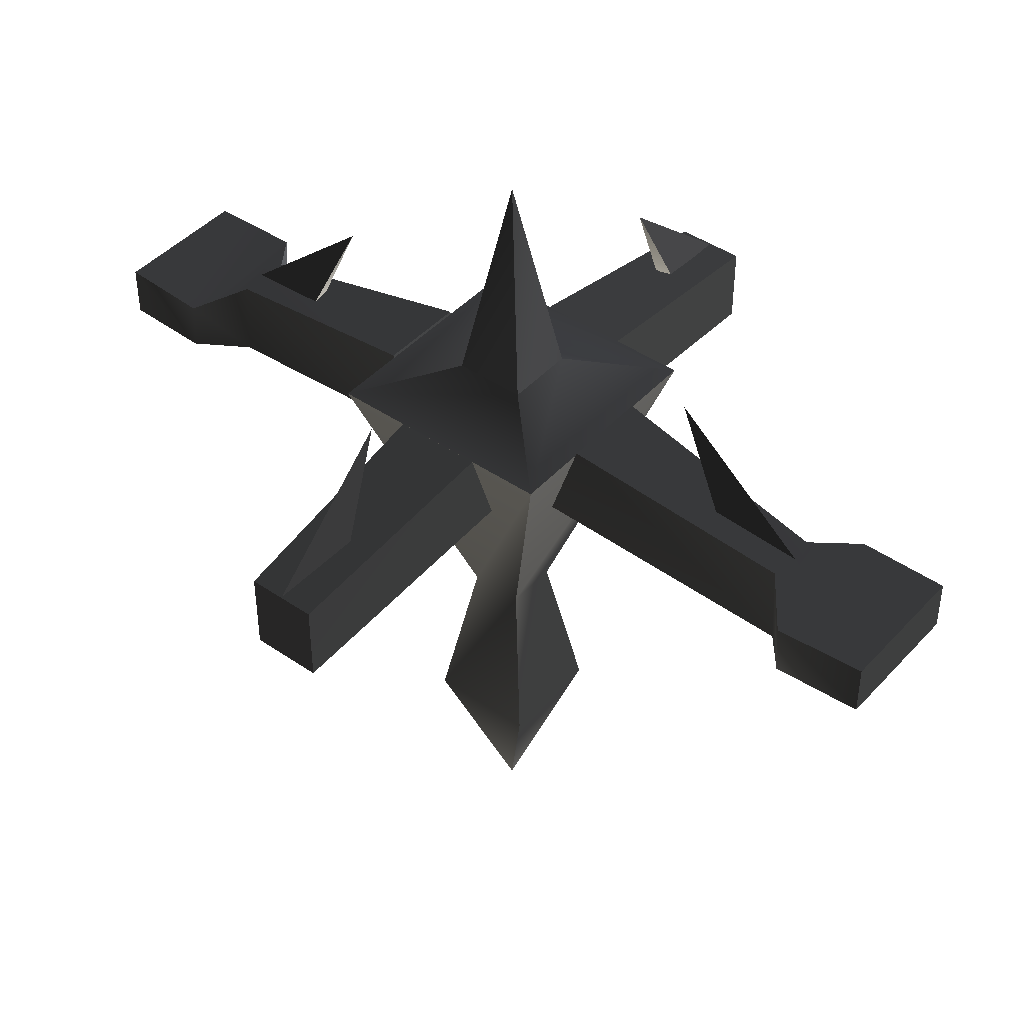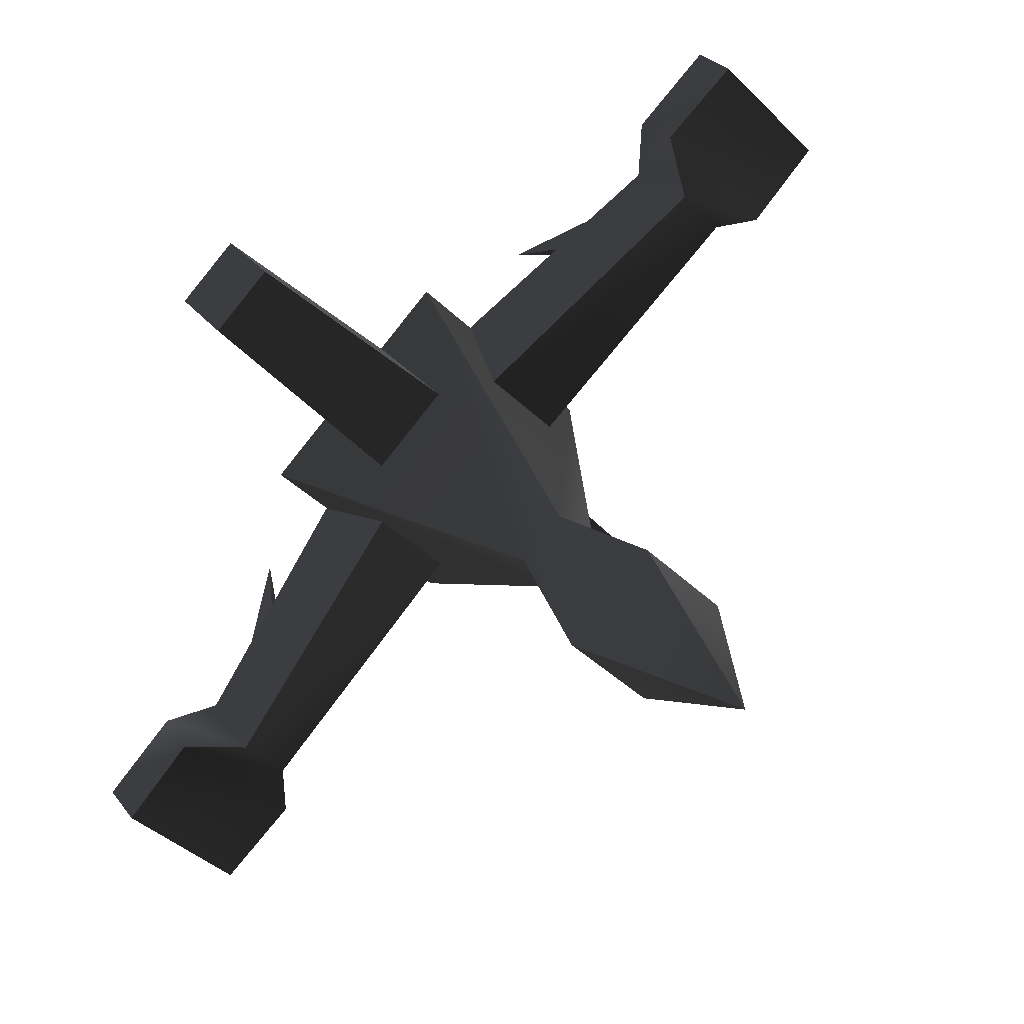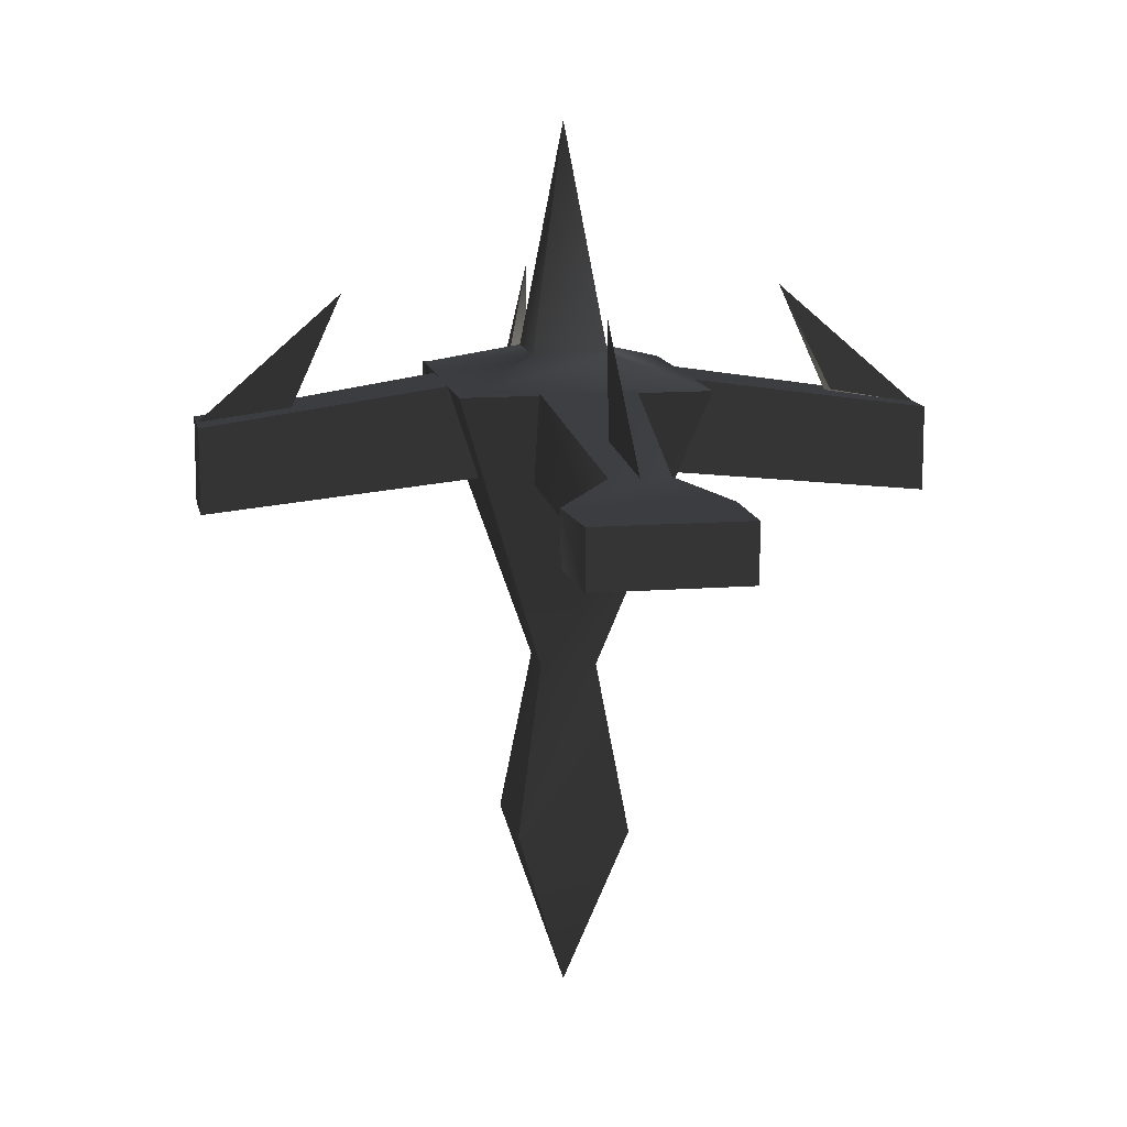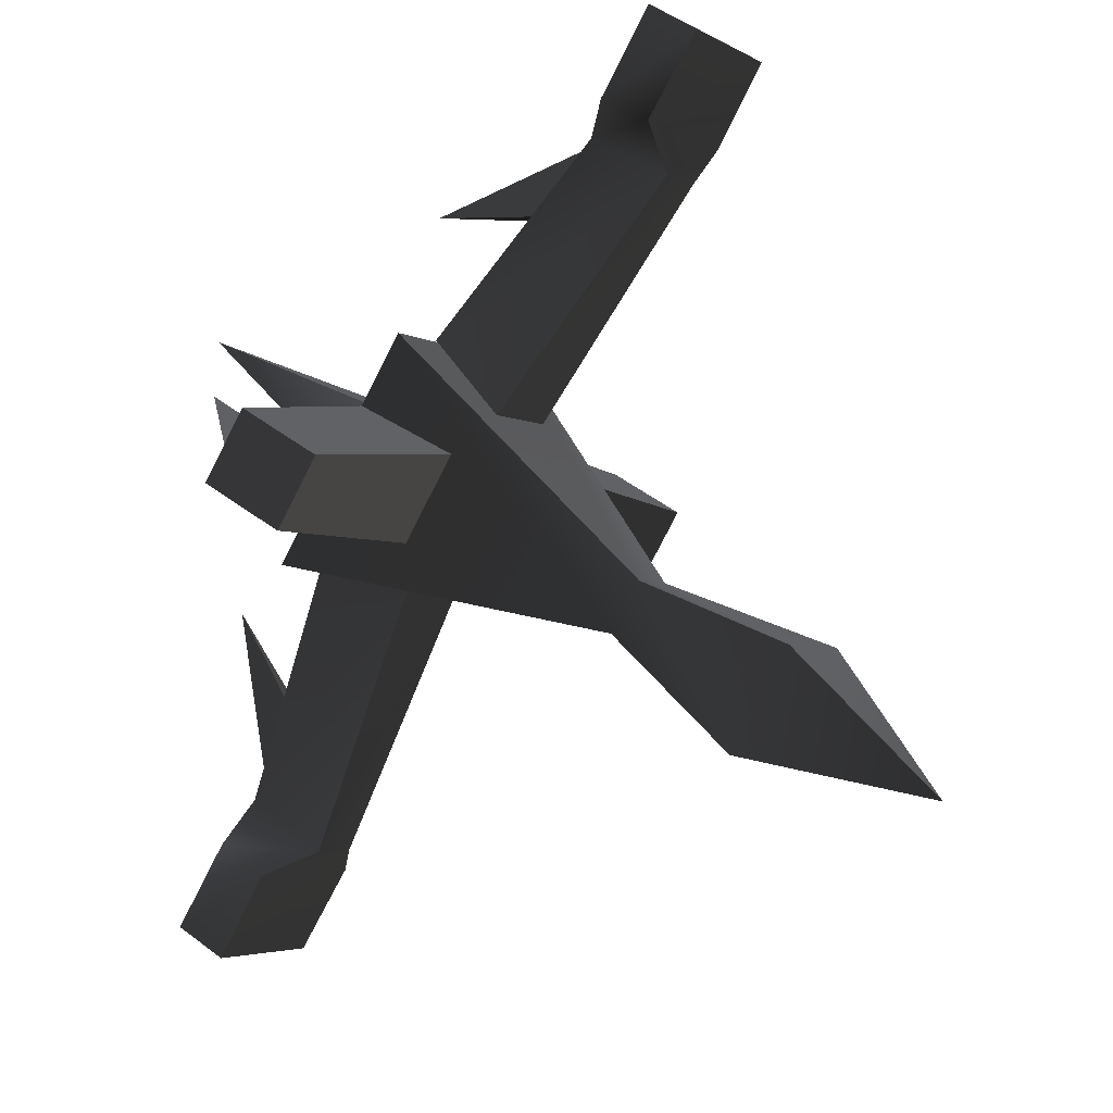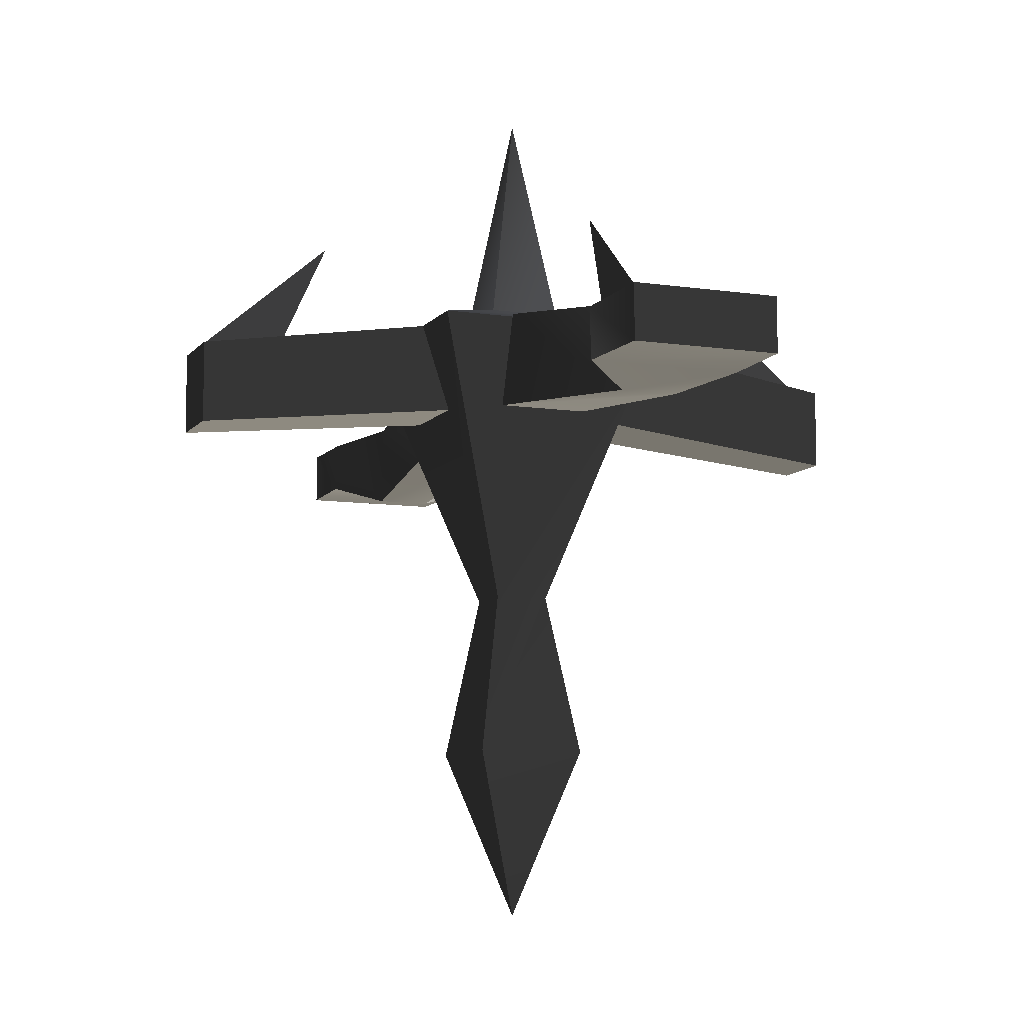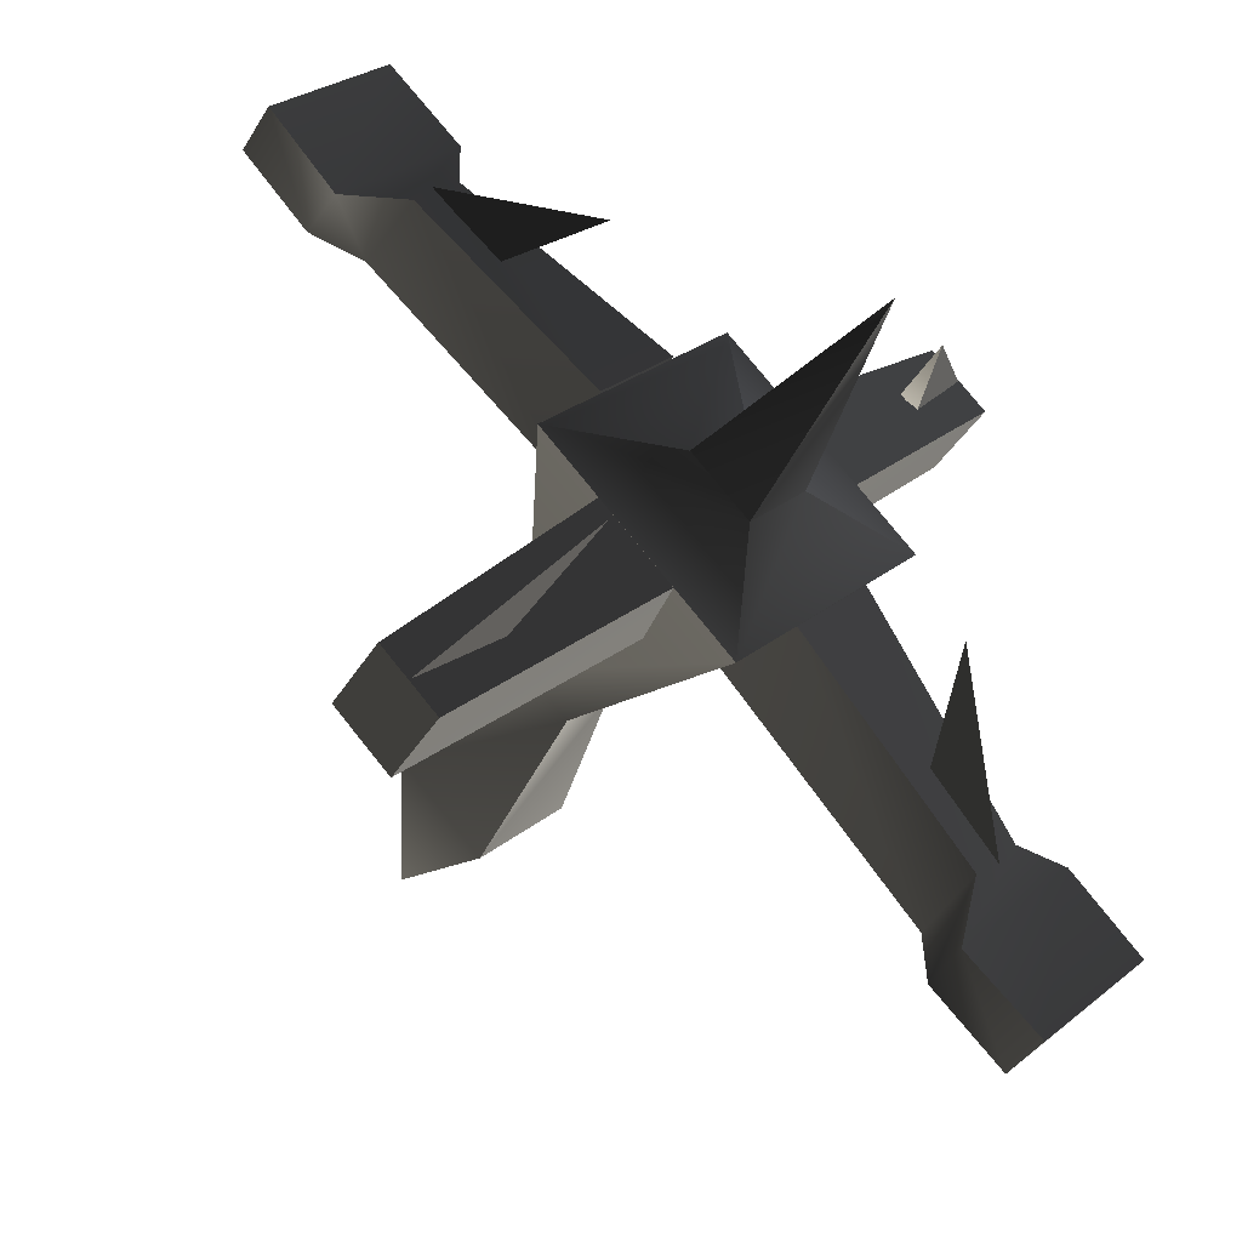
<metadata>
{"format":"obj","ext":"obj","renderer":"f3d","projection":"perspective","resolution":1024,"background":"white","views":[{"elev":43.9,"azim":173.8,"up":"+Z"},{"elev":26.9,"azim":151.9,"up":"+Y"},{"elev":12.3,"azim":34.4,"up":"+Z"},{"elev":49.1,"azim":130.0,"up":"+Y"},{"elev":-9.0,"azim":-156.7,"up":"+Z"},{"elev":-38.2,"azim":-27.7,"up":"+Y"}]}
</metadata>
<code>
v  -31.58 0.0003128 22.73
v  0.0003128 31.58 22.73
v  7.153e-05 7.227 -29.91
v  -7.227 7.153e-05 -29.91
v  7.227 -7.153e-05 -29.91
v  0.000144 14.55 -60.69
v  14.55 -0.000144 -60.69
v  -0.0003128 -31.58 22.73
v  -7.153e-05 -7.227 -29.91
v  -14.55 0.000144 -60.69
v  0 0 -92.42
v  -0.000144 -14.55 -60.69
v  31.58 -0.0003128 22.73
v  9.601 -9.537e-05 27.73
v  9.537e-05 9.601 27.73
v  0 0 68.49
v  -9.537e-05 -9.601 27.73
v  -9.601 9.537e-05 27.73
v  -33.65 -36.39 18.33
v  -46.82 -46.82 15.94
v  -36.24 -33.8 19.23
v  -28.32 -28.19 38.56
v  36.39 -33.65 18.33
v  46.82 -46.82 15.94
v  33.8 -36.24 19.23
v  28.19 -28.32 38.56
v  -36.39 33.65 18.33
v  -46.82 46.82 15.94
v  -33.8 36.24 19.23
v  -28.19 28.32 38.56
v  33.65 36.39 18.33
v  46.82 46.82 15.94
v  36.24 33.8 19.23
v  28.32 28.19 38.56
v  -17.63 5.772 6.225
v  -21.82 9.966 23.21
v  -49.73 42.67 15.94
v  -50.35 43.29 -0.06105
v  -42.41 49.99 15.94
v  -61.06 41.24 12.92
v  -41.1 61.2 12.92
v  -9.675 22.11 23.21
v  -5.481 17.92 6.225
v  -43.03 50.61 -0.06105
v  -61.47 41.65 3.25
v  -72.91 53.88 13.32
v  -53.82 72.97 13.32
v  -72.91 53.88 3.229
v  -41.51 61.61 3.25
v  -53.82 72.97 3.229
v  9.965 -21.82 23.21
v  5.772 -17.63 6.225
v  43.29 -50.35 -0.06105
v  42.67 -49.73 15.94
v  50.61 -43.03 -0.06105
v  41.65 -61.47 3.25
v  61.61 -41.51 3.25
v  17.92 -5.482 6.225
v  22.11 -9.675 23.21
v  49.99 -42.41 15.94
v  41.24 -61.06 12.92
v  53.88 -72.91 3.229
v  72.97 -53.83 3.229
v  53.88 -72.91 13.32
v  61.2 -41.1 12.92
v  72.97 -53.83 13.32
v  -51.41 -42.05 16.23
v  -19.38 -7.227 23.21
v  -17.38 -5.233 6.225
v  -51.41 -42.05 0.7896
v  -42.05 -51.41 16.23
v  -7.228 -19.38 23.21
v  -42.05 -51.41 0.7896
v  -5.233 -17.38 6.225
v  7.228 19.38 23.21
v  42.05 51.41 16.23
v  42.05 51.41 0.7896
v  5.515 17.66 6.225
v  19.38 7.227 23.21
v  51.41 42.05 16.23
v  17.66 5.515 6.225
v  51.41 42.05 0.7896
g frm-bound5
f 1 2 3
f 4 1 3
f 3 2 5
f 3 6 4
f 7 6 3
f 5 7 3
f 8 1 4
f 9 8 4
f 6 10 4
f 4 10 9
f 6 7 11
f 11 10 6
f 12 7 5
f 11 7 12
f 12 10 11
f 10 12 9
f 9 12 5
f 13 8 9
f 5 13 9
f 2 13 5
f 8 13 14
f 13 2 15
f 14 13 15
f 15 16 14
f 17 8 14
f 14 16 17
f 15 2 18
f 18 16 15
f 2 1 18
f 17 16 18
f 18 1 17
f 1 8 17
g frm-bound9
f 19 20 21
f 20 19 22
f 21 22 19
f 22 21 20
g frm-bound8
f 23 24 25
f 24 23 26
f 25 26 23
f 26 25 24
g frm-bound7
f 27 28 29
f 28 27 30
f 29 30 27
f 30 29 28
g frm-bound6
f 31 32 33
f 32 31 34
f 33 34 31
f 34 33 32
g frm-bound4
f 35 36 37
f 38 35 37
f 37 36 39
f 37 40 38
f 41 40 37
f 39 41 37
f 36 42 39
f 42 36 35
f 43 35 38
f 43 42 35
f 44 43 38
f 40 45 38
f 38 45 44
f 40 46 45
f 47 46 40
f 41 47 40
f 46 48 45
f 45 48 49
f 45 49 44
f 42 43 44
f 39 42 44
f 44 49 39
f 49 50 41
f 48 50 49
f 49 41 39
f 50 47 41
f 46 47 50
f 48 46 50
g frm-bound3
f 51 52 53
f 54 51 53
f 53 52 55
f 53 56 54
f 57 56 53
f 55 57 53
f 52 58 55
f 52 51 58
f 59 51 54
f 51 59 58
f 60 59 54
f 56 61 54
f 54 61 60
f 56 62 61
f 63 62 56
f 57 63 56
f 62 64 61
f 61 64 65
f 61 65 60
f 58 59 60
f 55 58 60
f 60 65 55
f 65 66 57
f 64 66 65
f 65 57 55
f 66 63 57
f 63 66 62
f 66 64 62
g frm-bound2
f 67 68 69
f 70 67 69
f 71 72 68
f 67 71 68
f 73 74 72
f 71 73 72
f 70 69 74
f 73 70 74
f 68 72 74
f 69 68 74
f 71 67 70
f 73 71 70
g frm-bound1
f 75 76 77
f 78 75 77
f 79 80 76
f 75 79 76
f 81 82 80
f 79 81 80
f 78 77 82
f 81 78 82
f 79 75 78
f 81 79 78
f 76 80 82
f 77 76 82

</code>
